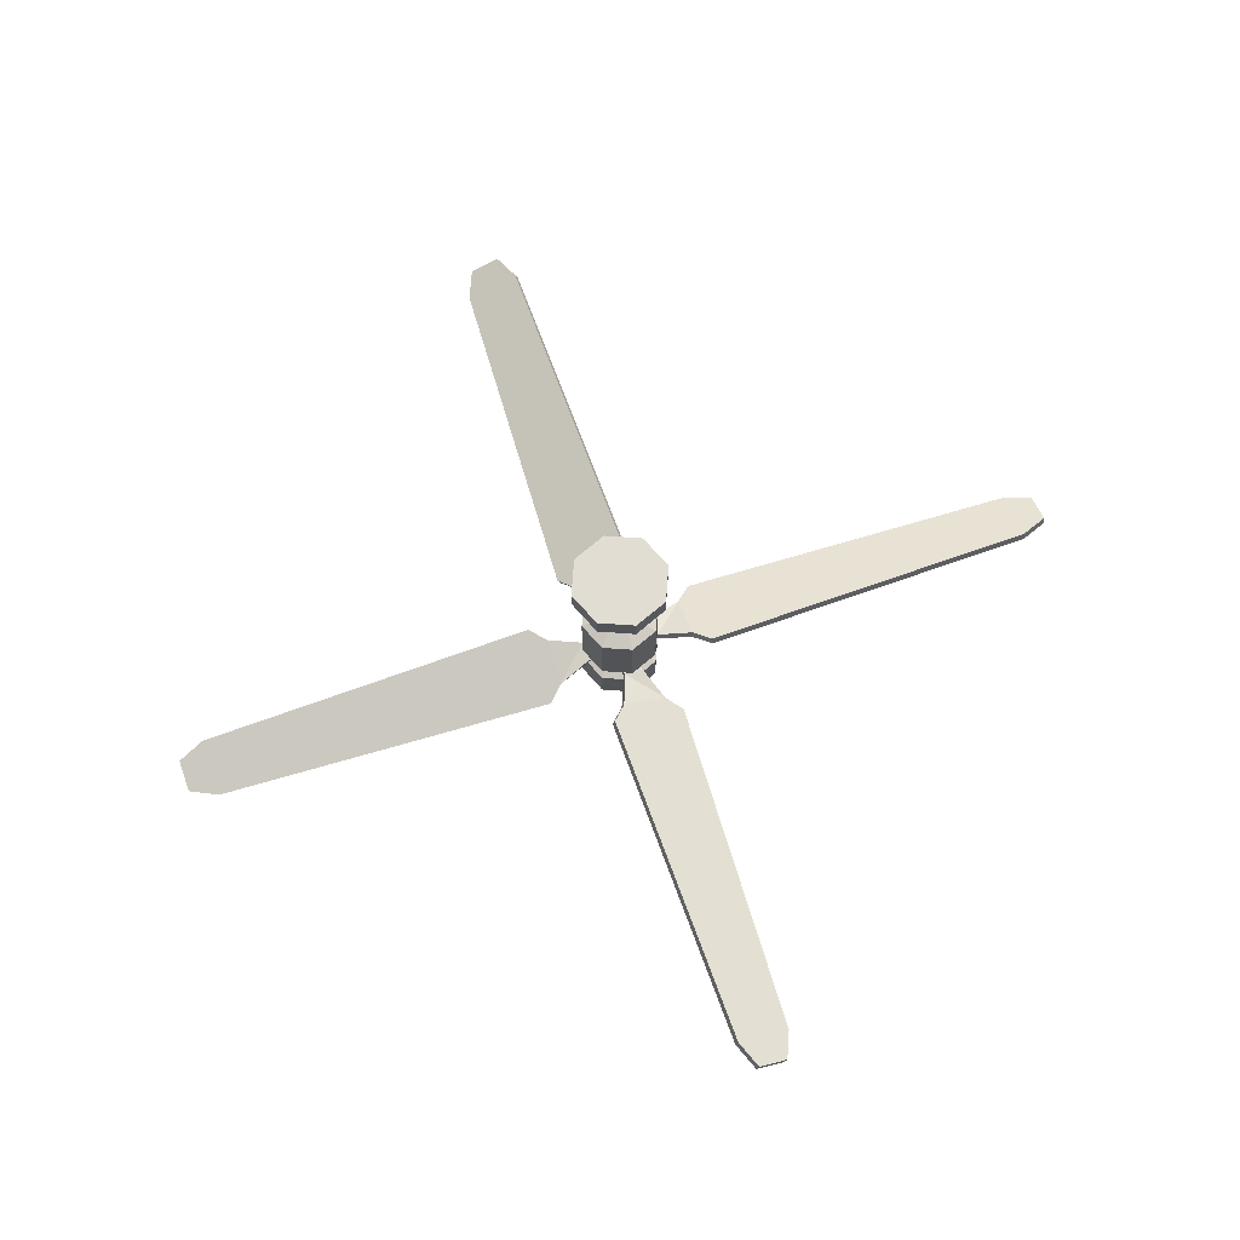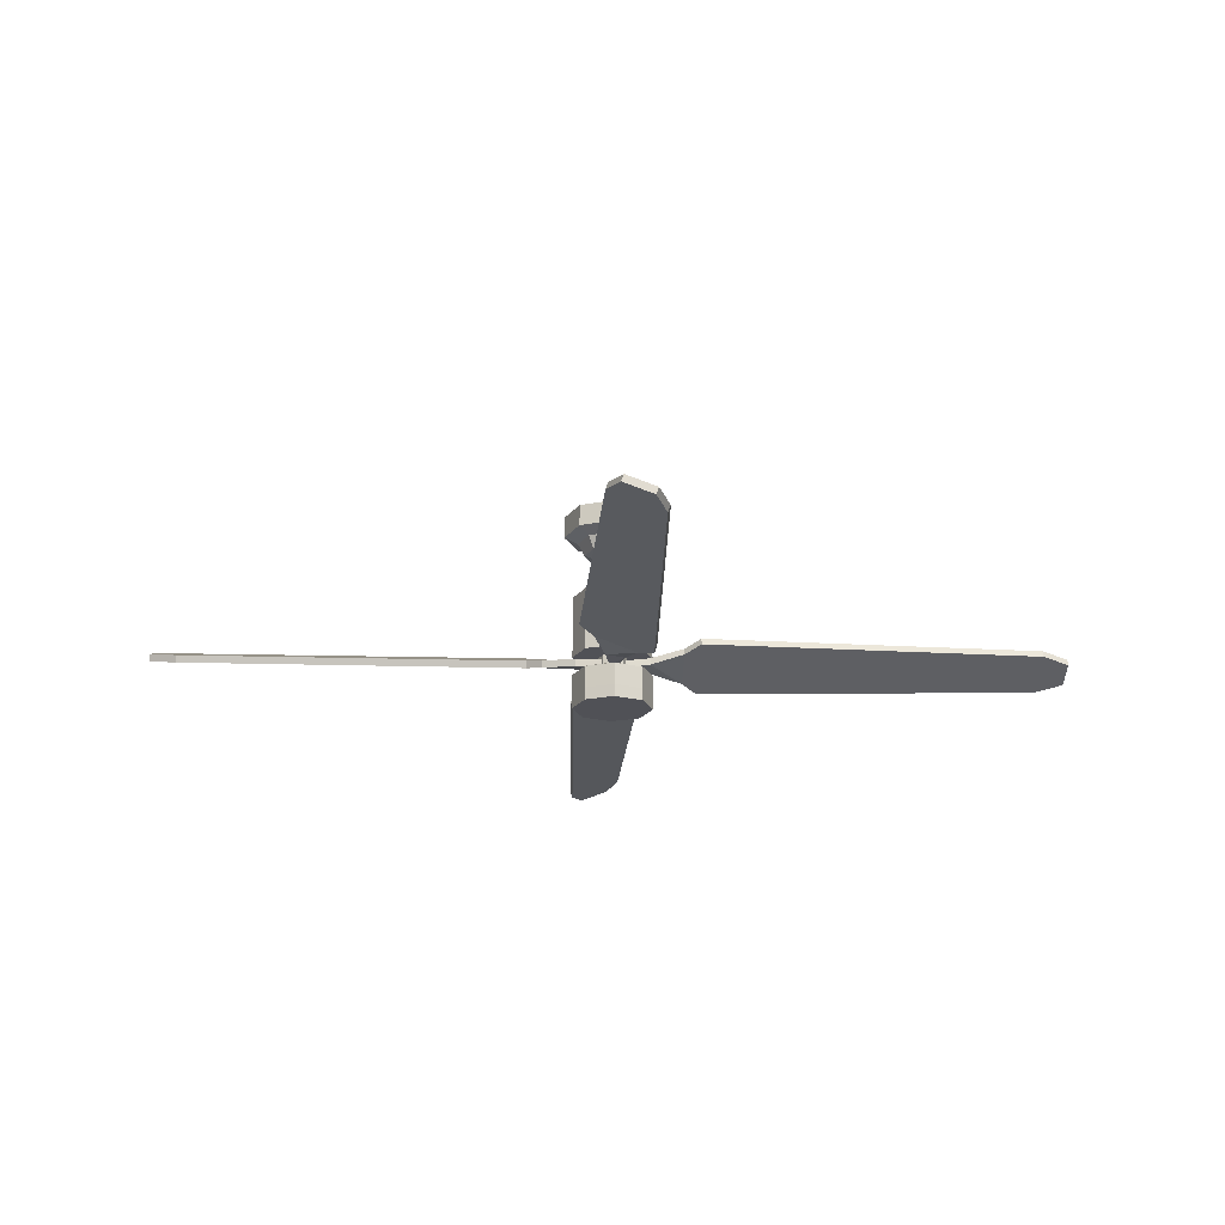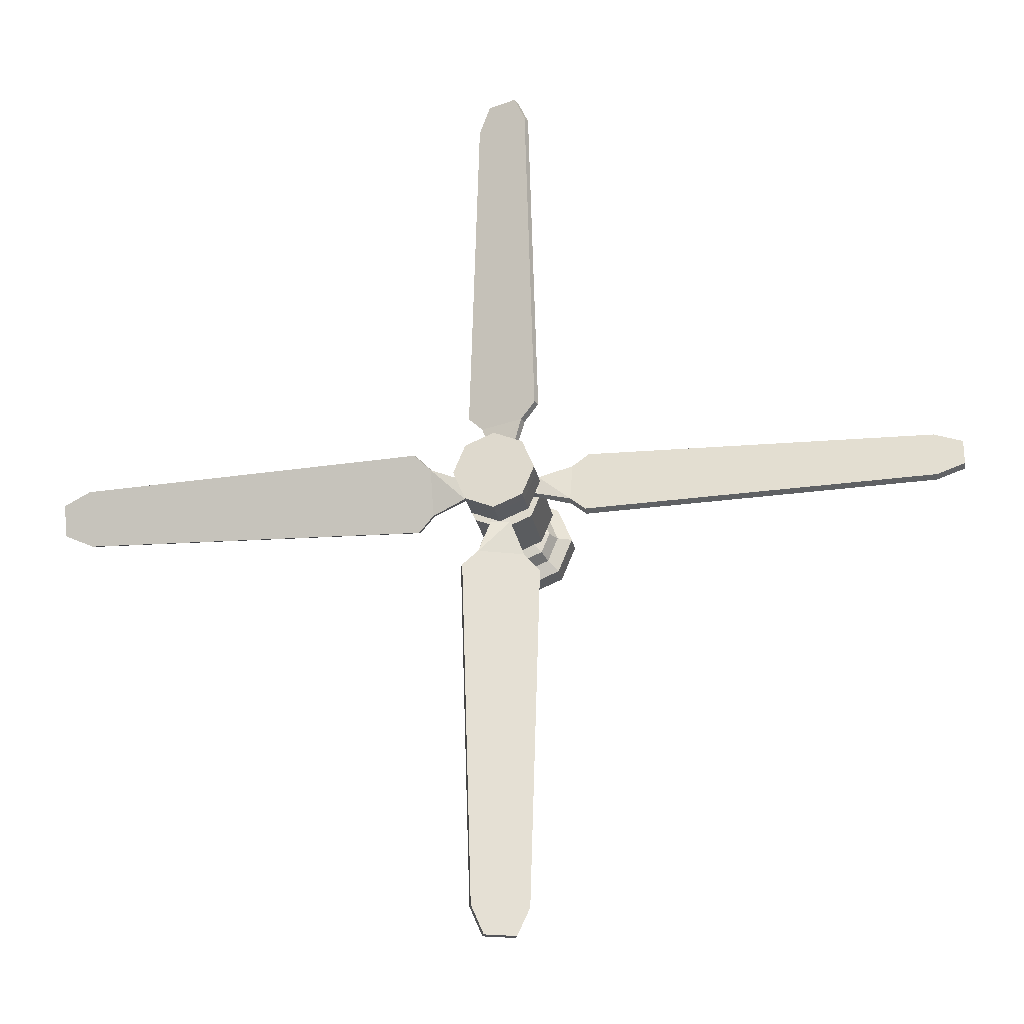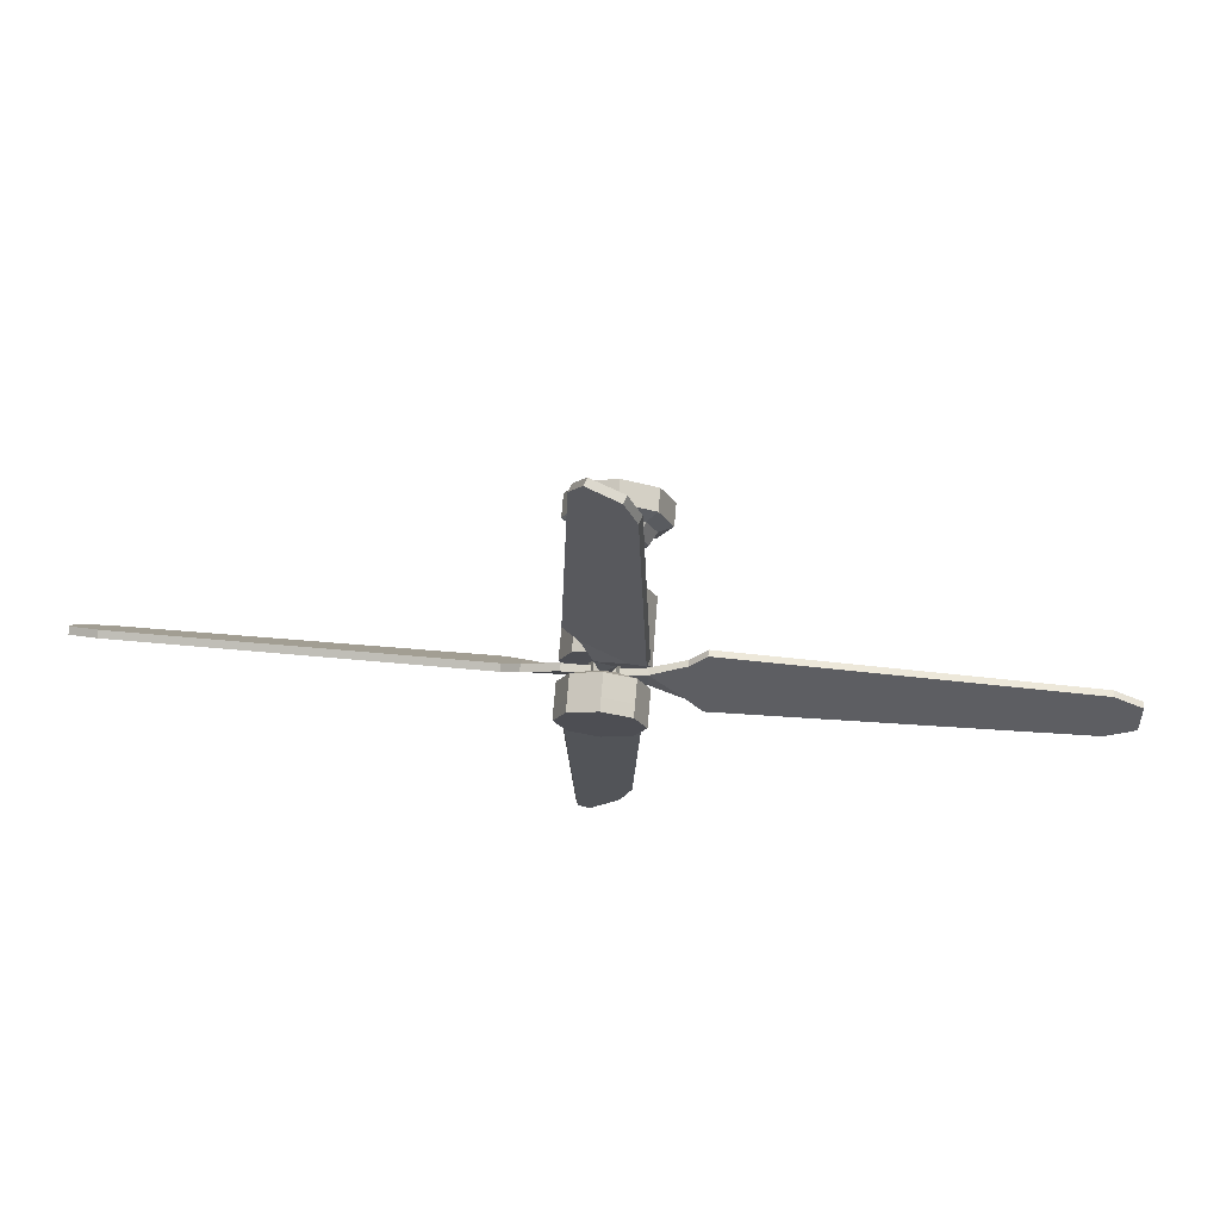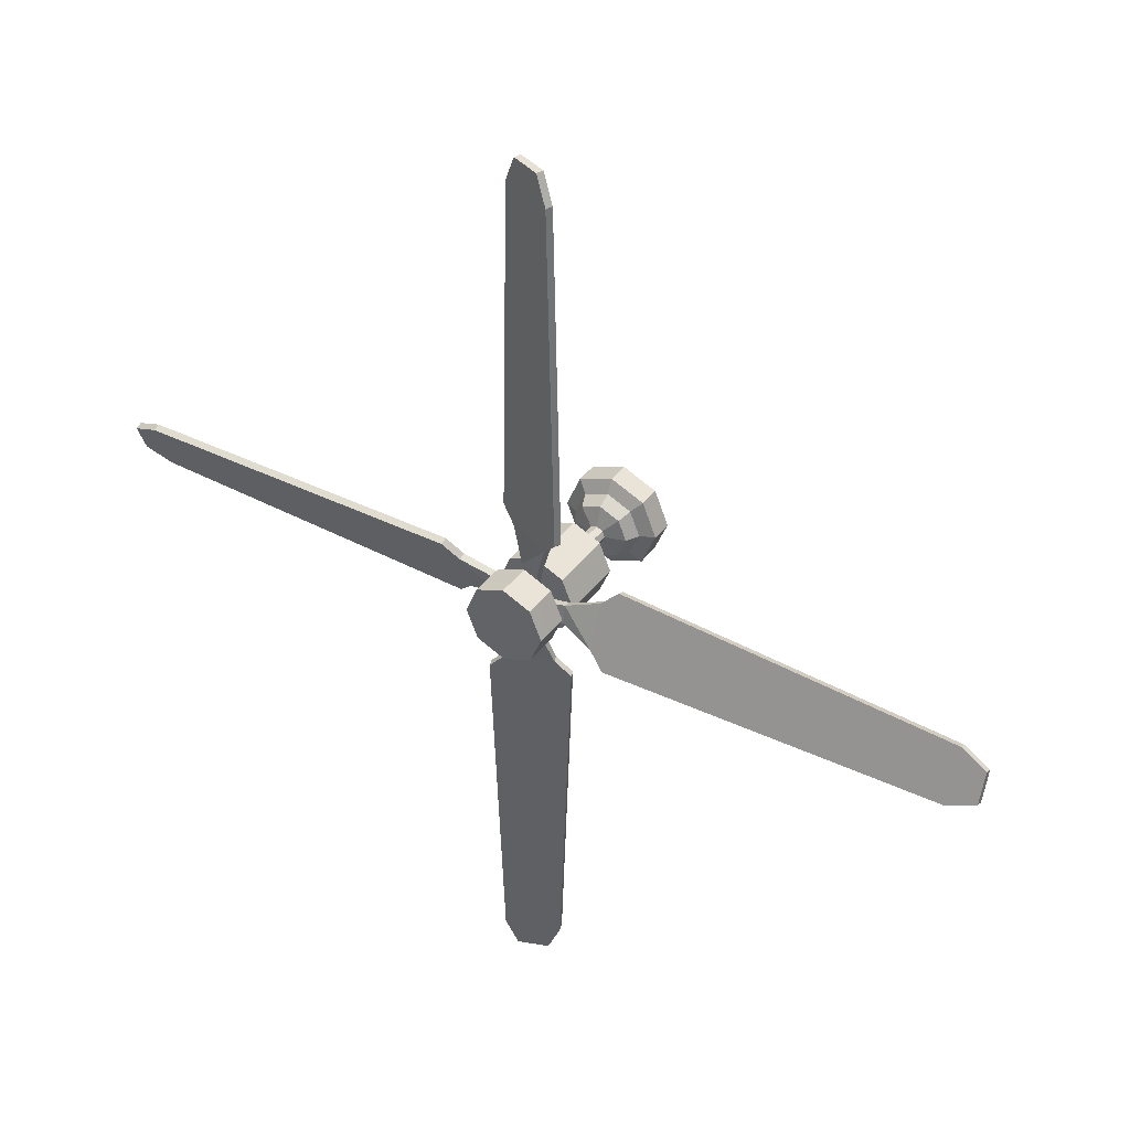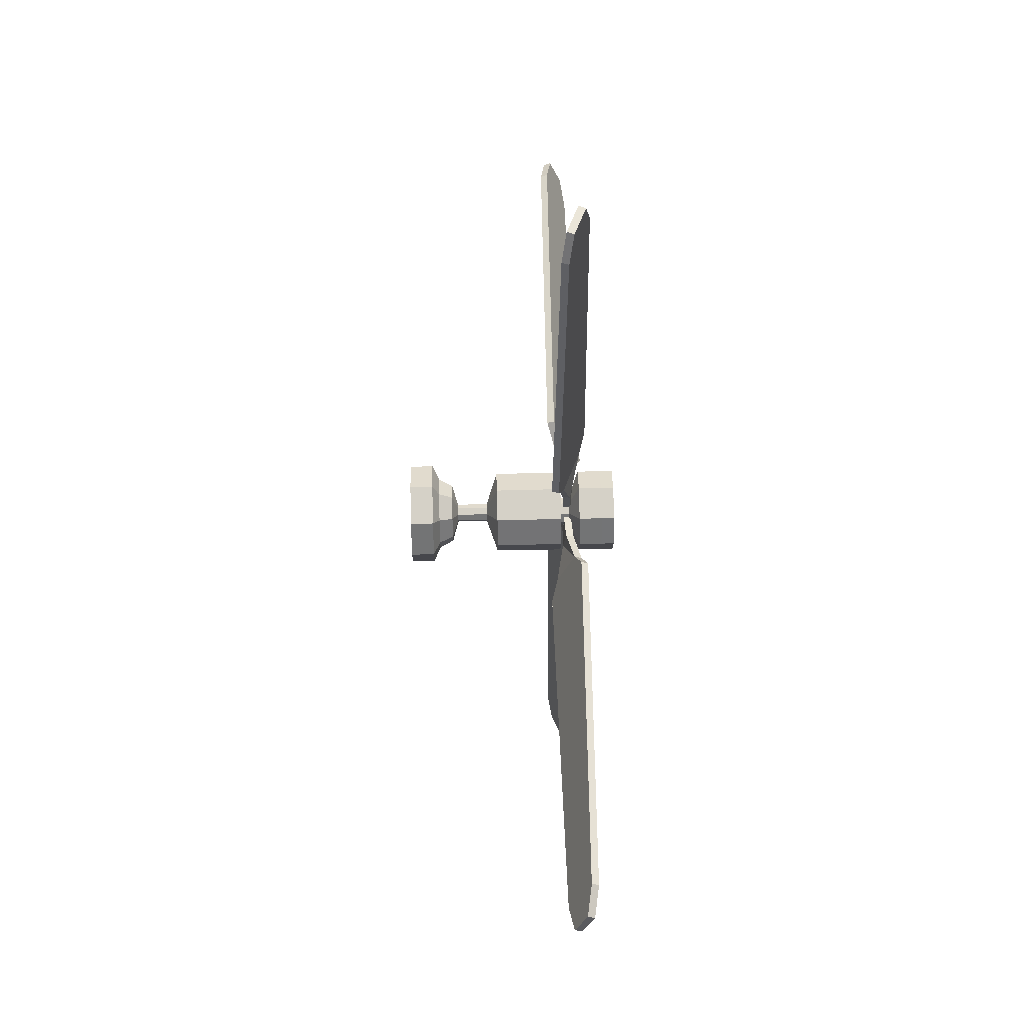
<metadata>
{"format":"obj","ext":"obj","renderer":"f3d","projection":"perspective","resolution":1024,"background":"white","views":[{"elev":68.2,"azim":-18.3,"up":"+Y"},{"elev":-20.4,"azim":87.3,"up":"+Y"},{"elev":-24.6,"azim":10.3,"up":"+Z"},{"elev":72.5,"azim":4.8,"up":"+Z"},{"elev":39.2,"azim":32.9,"up":"+Z"},{"elev":56.6,"azim":-91.4,"up":"+Z"}]}
</metadata>
<code>
v 8.96 -5.679 -8.96
v -0 -5.679 -12.67
v -8.96 -5.679 -8.96
v -12.67 -5.679 0
v -8.96 -5.679 8.96
v -0 -5.679 12.67
v 8.96 -5.679 8.96
v 12.67 -5.679 0
v 8.96 0 -8.96
v -0 0 -12.67
v -8.96 0 -8.96
v -12.67 0 0
v -8.96 0 8.96
v -0 0 12.67
v 8.96 0 8.96
v 12.67 0 0
v 9.072 -7.342 0
v 6.415 -7.342 -6.415
v 6.415 -7.342 6.415
v -0 -7.342 9.072
v -6.415 -7.342 6.415
v -9.072 -7.342 0
v -6.415 -7.342 -6.415
v -0 -7.342 -9.072
v 7.367 -10.69 0
v 5.21 -10.69 -5.21
v 5.21 -10.69 5.21
v -0 -10.69 7.367
v -5.21 -10.69 5.21
v -7.367 -10.69 0
v -5.21 -10.69 -5.21
v -0 -10.69 -7.367
v 2.254 -12.19 0
v 1.594 -12.19 -1.594
v 1.594 -12.19 1.594
v -0 -12.19 2.254
v -1.594 -12.19 1.594
v -2.254 -12.19 0
v -1.594 -12.19 -1.594
v -0 -12.19 -2.254
v 2.254 -19.71 0
v 1.594 -19.71 -1.594
v 1.594 -19.71 1.594
v -0 -19.71 2.254
v -1.594 -19.71 1.594
v -2.254 -19.71 0
v -1.594 -19.71 -1.594
v -0 -19.71 -2.254
v 10.26 -22.38 0
v 7.253 -22.38 -7.253
v 7.253 -22.38 7.253
v -0 -22.38 10.26
v -7.253 -22.38 7.253
v -10.26 -22.38 0
v -7.253 -22.38 -7.253
v -0 -22.38 -10.26
v 10.36 -38.9 0
v 7.325 -38.9 -7.325
v 7.325 -38.9 7.325
v -0 -38.9 10.36
v -7.325 -38.9 7.325
v -10.36 -38.9 0
v -7.325 -38.9 -7.325
v -0 -38.9 -10.36
v 3.567 -38.9 0
v 2.522 -38.9 -2.522
v 2.522 -38.9 2.522
v -0 -38.9 3.567
v -2.522 -38.9 2.522
v -3.567 -38.9 0
v -2.522 -38.9 -2.522
v -0 -38.9 -3.567
v 3.567 -41.24 0
v 2.522 -41.24 -2.522
v 2.522 -41.24 2.522
v -0 -41.24 3.567
v -2.522 -41.24 2.522
v -3.567 -41.24 0
v -2.522 -41.24 -2.522
v -0 -41.24 -3.567
v 10.46 -43.71 0
v 7.396 -43.71 -7.396
v 7.396 -43.71 7.396
v -0 -43.71 10.46
v -7.396 -43.71 7.396
v -10.46 -43.71 0
v -7.396 -43.71 -7.396
v -0 -43.71 -10.46
v 10.46 -49.45 0
v 7.396 -49.45 -7.396
v 7.396 -49.45 7.396
v -0 -49.45 10.46
v -7.396 -49.45 7.396
v -10.46 -49.45 0
v -7.396 -49.45 -7.396
v -0 -49.45 -10.46
v 10.43 -52.65 0
v 7.376 -52.65 -7.376
v 7.376 -52.65 7.376
v -0 -52.65 10.43
v -7.376 -52.65 7.376
v -10.43 -52.65 0
v -7.376 -52.65 -7.376
v -0 -52.65 -10.43
v -0 -52.65 0
v -0 0 0
f 1 2 10 9
f 2 3 11 10
f 3 4 12 11
f 4 5 13 12
f 5 6 14 13
f 6 7 15 14
f 7 8 16 15
f 8 1 9 16
f 105 97 99 100
f 12 106 10 11
f 1 8 17 18
f 8 7 19 17
f 7 6 20 19
f 6 5 21 20
f 5 4 22 21
f 4 3 23 22
f 3 2 24 23
f 2 1 18 24
f 18 17 25 26
f 17 19 27 25
f 19 20 28 27
f 20 21 29 28
f 21 22 30 29
f 22 23 31 30
f 23 24 32 31
f 24 18 26 32
f 26 25 33 34
f 25 27 35 33
f 27 28 36 35
f 28 29 37 36
f 29 30 38 37
f 30 31 39 38
f 31 32 40 39
f 32 26 34 40
f 34 33 41 42
f 33 35 43 41
f 35 36 44 43
f 36 37 45 44
f 37 38 46 45
f 38 39 47 46
f 39 40 48 47
f 40 34 42 48
f 42 41 49 50
f 41 43 51 49
f 43 44 52 51
f 44 45 53 52
f 45 46 54 53
f 46 47 55 54
f 47 48 56 55
f 48 42 50 56
f 50 49 57 58
f 49 51 59 57
f 51 52 60 59
f 52 53 61 60
f 53 54 62 61
f 54 55 63 62
f 55 56 64 63
f 56 50 58 64
f 58 57 65 66
f 57 59 67 65
f 59 60 68 67
f 60 61 69 68
f 61 62 70 69
f 62 63 71 70
f 63 64 72 71
f 64 58 66 72
f 66 65 73 74
f 65 67 75 73
f 67 68 76 75
f 68 69 77 76
f 69 70 78 77
f 70 71 79 78
f 71 72 80 79
f 72 66 74 80
f 74 73 81 82
f 73 75 83 81
f 75 76 84 83
f 76 77 85 84
f 77 78 86 85
f 78 79 87 86
f 79 80 88 87
f 80 74 82 88
f 82 81 89 90
f 81 83 91 89
f 83 84 92 91
f 84 85 93 92
f 85 86 94 93
f 86 87 95 94
f 87 88 96 95
f 88 82 90 96
f 90 89 97 98
f 89 91 99 97
f 91 92 100 99
f 92 93 101 100
f 93 94 102 101
f 94 95 103 102
f 95 96 104 103
f 96 90 98 104
f 102 105 100 101
f 104 105 102 103
f 98 97 105 104
f 9 10 106 16
f 14 106 12 13
f 16 106 14 15
v -9.382 -38.03 22.34
v -6.763 -39.04 110.6
v -8.714 -36.29 22.34
v -6.095 -37.3 110.6
v 10.05 -43.5 22.34
v 7.431 -42.5 110.6
v 9.382 -45.24 22.34
v 6.763 -44.24 110.6
v 3.758 -43.08 117.7
v -3.758 -40.19 117.7
v 4.426 -41.34 117.7
v -3.09 -38.46 117.7
v 5.558 -43.77 18.26
v -5.558 -39.5 18.26
v -4.89 -37.76 18.26
v 6.226 -42.04 18.26
v 2.674 -42.08 9.645
v -2.294 -41.3 9.645
v -2.006 -39.46 9.645
v 2.962 -40.24 9.645
v 1.465 -41.7 2.737
v -0.7953 -41.7 2.737
v -0.7969 -39.84 2.737
v 1.464 -39.83 2.737
v -22.34 -38.03 -9.382
v -110.6 -39.04 -6.763
v -22.34 -36.29 -8.714
v -110.6 -37.3 -6.095
v -22.34 -43.5 10.05
v -110.6 -42.5 7.431
v -22.34 -45.24 9.382
v -110.6 -44.24 6.763
v -117.7 -43.08 3.758
v -117.7 -40.19 -3.758
v -117.7 -41.34 4.426
v -117.7 -38.46 -3.09
v -18.26 -43.77 5.558
v -18.26 -39.5 -5.558
v -18.26 -37.76 -4.89
v -18.26 -42.04 6.226
v -9.645 -42.08 2.674
v -9.645 -41.3 -2.294
v -9.645 -39.46 -2.006
v -9.645 -40.24 2.962
v -2.737 -41.7 1.465
v -2.737 -41.7 -0.7953
v -2.737 -39.84 -0.7969
v -2.737 -39.83 1.464
v 9.382 -38.03 -22.34
v 6.763 -39.04 -110.6
v 8.714 -36.29 -22.34
v 6.095 -37.3 -110.6
v -10.05 -43.5 -22.34
v -7.431 -42.5 -110.6
v -9.382 -45.24 -22.34
v -6.763 -44.24 -110.6
v -3.758 -43.08 -117.7
v 3.758 -40.19 -117.7
v -4.426 -41.34 -117.7
v 3.09 -38.46 -117.7
v -5.558 -43.77 -18.26
v 5.558 -39.5 -18.26
v 4.89 -37.76 -18.26
v -6.226 -42.04 -18.26
v -2.674 -42.08 -9.645
v 2.294 -41.3 -9.645
v 2.006 -39.46 -9.645
v -2.962 -40.24 -9.645
v -1.465 -41.7 -2.737
v 0.7953 -41.7 -2.737
v 0.7969 -39.84 -2.737
v -1.464 -39.83 -2.737
v 22.34 -38.03 9.382
v 110.6 -39.04 6.763
v 22.34 -36.29 8.714
v 110.6 -37.3 6.095
v 22.34 -43.5 -10.05
v 110.6 -42.5 -7.431
v 22.34 -45.24 -9.382
v 110.6 -44.24 -6.763
v 117.7 -43.08 -3.758
v 117.7 -40.19 3.758
v 117.7 -41.34 -4.426
v 117.7 -38.46 3.09
v 18.26 -43.77 -5.558
v 18.26 -39.5 5.558
v 18.26 -37.76 4.89
v 18.26 -42.04 -6.226
v 9.645 -42.08 -2.674
v 9.645 -41.3 2.294
v 9.645 -39.46 2.006
v 9.645 -40.24 -2.962
v 2.737 -41.7 -1.465
v 2.737 -41.7 0.7953
v 2.737 -39.84 0.7969
v 2.737 -39.83 -1.464
f 107 108 110 109
f 109 110 112 111
f 111 112 114 113
f 113 114 108 107
f 116 115 117 118
f 127 128 129 130
f 108 114 115 116
f 114 112 117 115
f 112 110 118 117
f 110 108 116 118
f 113 107 120
f 107 109 121 120
f 121 111 122
f 111 113 119 122
f 119 120 124
f 120 121 125 124
f 125 122 126
f 122 119 123 126
f 123 124 128
f 124 125 129 128
f 125 126 129
f 126 123 127 130
f 121 122 125
f 129 126 130
f 109 111 121
f 119 124 123
f 123 128 127
f 113 120 119
f 131 132 134 133
f 133 134 136 135
f 135 136 138 137
f 137 138 132 131
f 140 139 141 142
f 151 152 153 154
f 132 138 139 140
f 138 136 141 139
f 136 134 142 141
f 134 132 140 142
f 137 131 144
f 131 133 145 144
f 145 135 146
f 135 137 143 146
f 143 144 148
f 144 145 149 148
f 149 146 150
f 146 143 147 150
f 147 148 152
f 148 149 153 152
f 149 150 153
f 150 147 151 154
f 145 146 149
f 153 150 154
f 133 135 145
f 143 148 147
f 147 152 151
f 137 144 143
f 155 156 158 157
f 157 158 160 159
f 159 160 162 161
f 161 162 156 155
f 164 163 165 166
f 175 176 177 178
f 156 162 163 164
f 162 160 165 163
f 160 158 166 165
f 158 156 164 166
f 161 155 168
f 155 157 169 168
f 169 159 170
f 159 161 167 170
f 167 168 172
f 168 169 173 172
f 173 170 174
f 170 167 171 174
f 171 172 176
f 172 173 177 176
f 173 174 177
f 174 171 175 178
f 169 170 173
f 177 174 178
f 157 159 169
f 167 172 171
f 171 176 175
f 161 168 167
f 179 180 182 181
f 181 182 184 183
f 183 184 186 185
f 185 186 180 179
f 188 187 189 190
f 199 200 201 202
f 180 186 187 188
f 186 184 189 187
f 184 182 190 189
f 182 180 188 190
f 185 179 192
f 179 181 193 192
f 193 183 194
f 183 185 191 194
f 191 192 196
f 192 193 197 196
f 197 194 198
f 194 191 195 198
f 195 196 200
f 196 197 201 200
f 197 198 201
f 198 195 199 202
f 193 194 197
f 201 198 202
f 181 183 193
f 191 196 195
f 195 200 199
f 185 192 191

</code>
